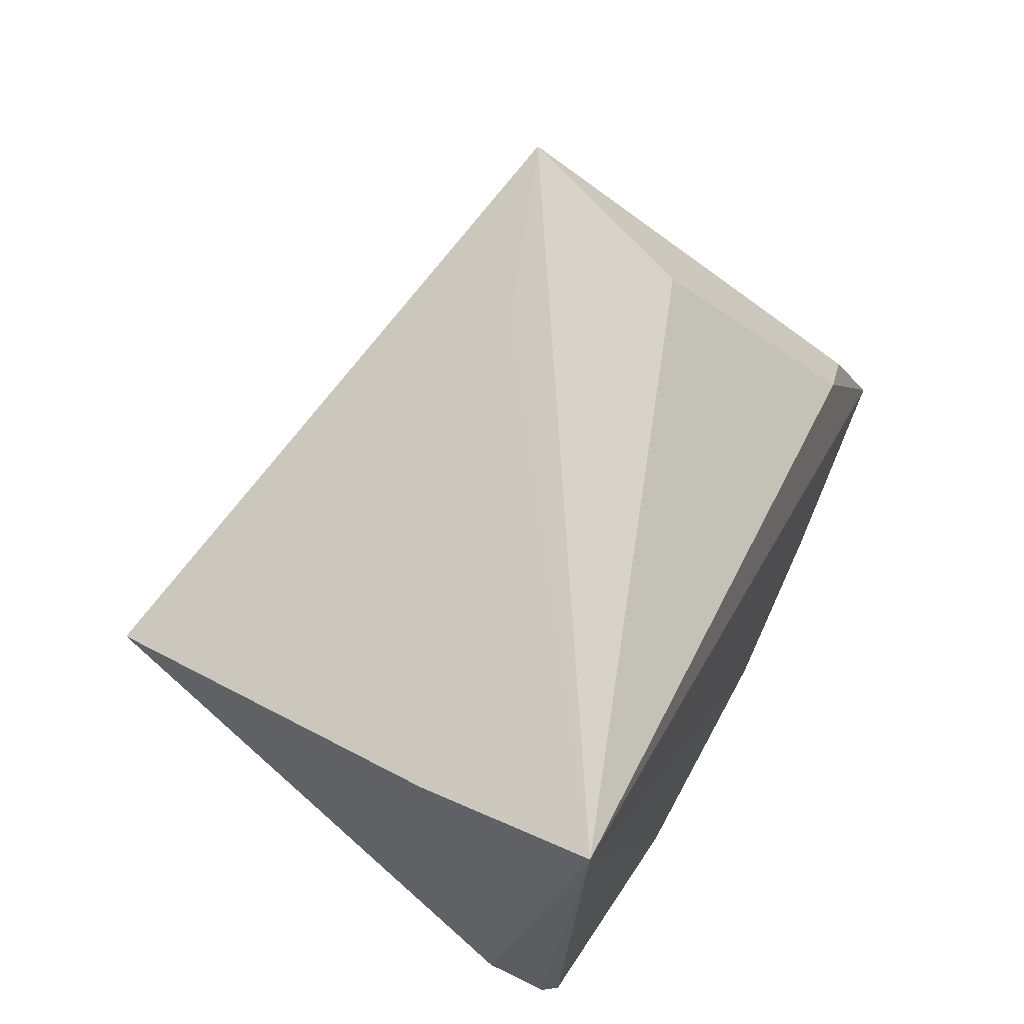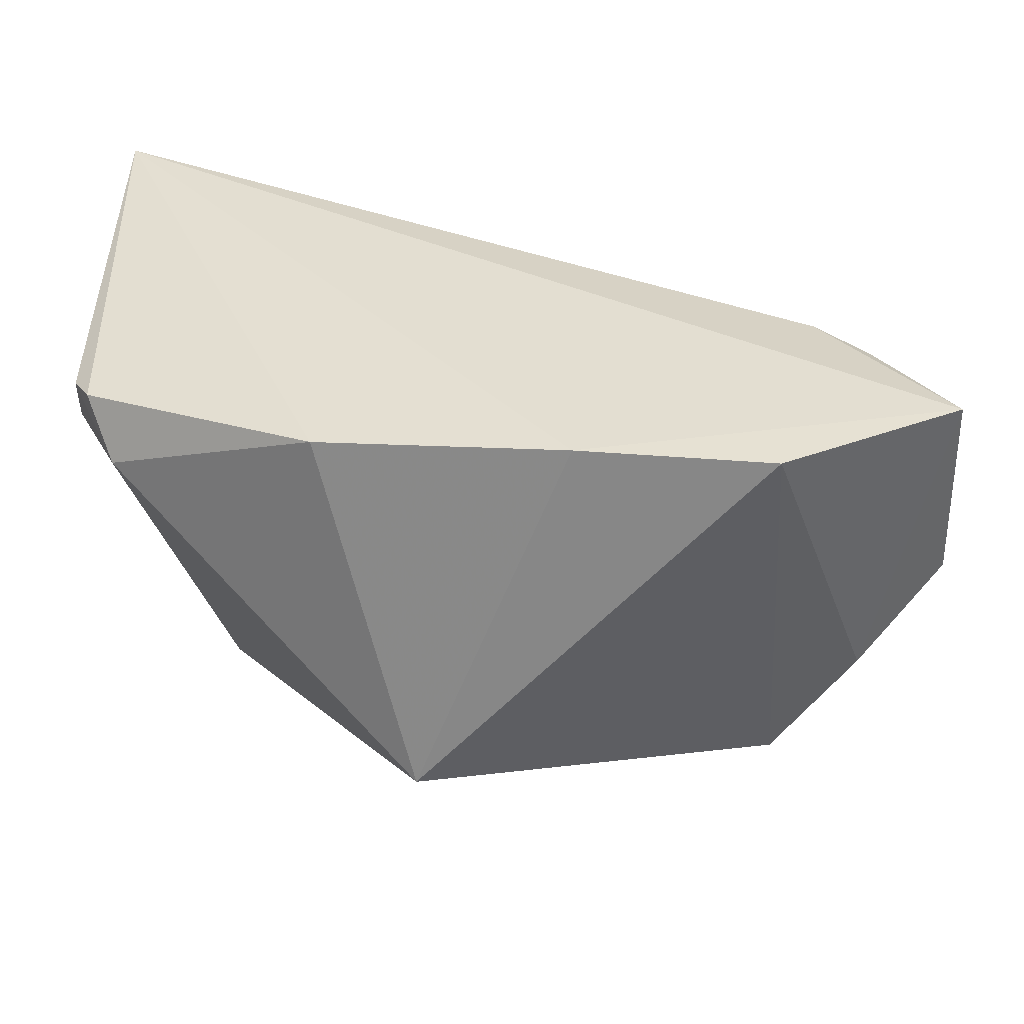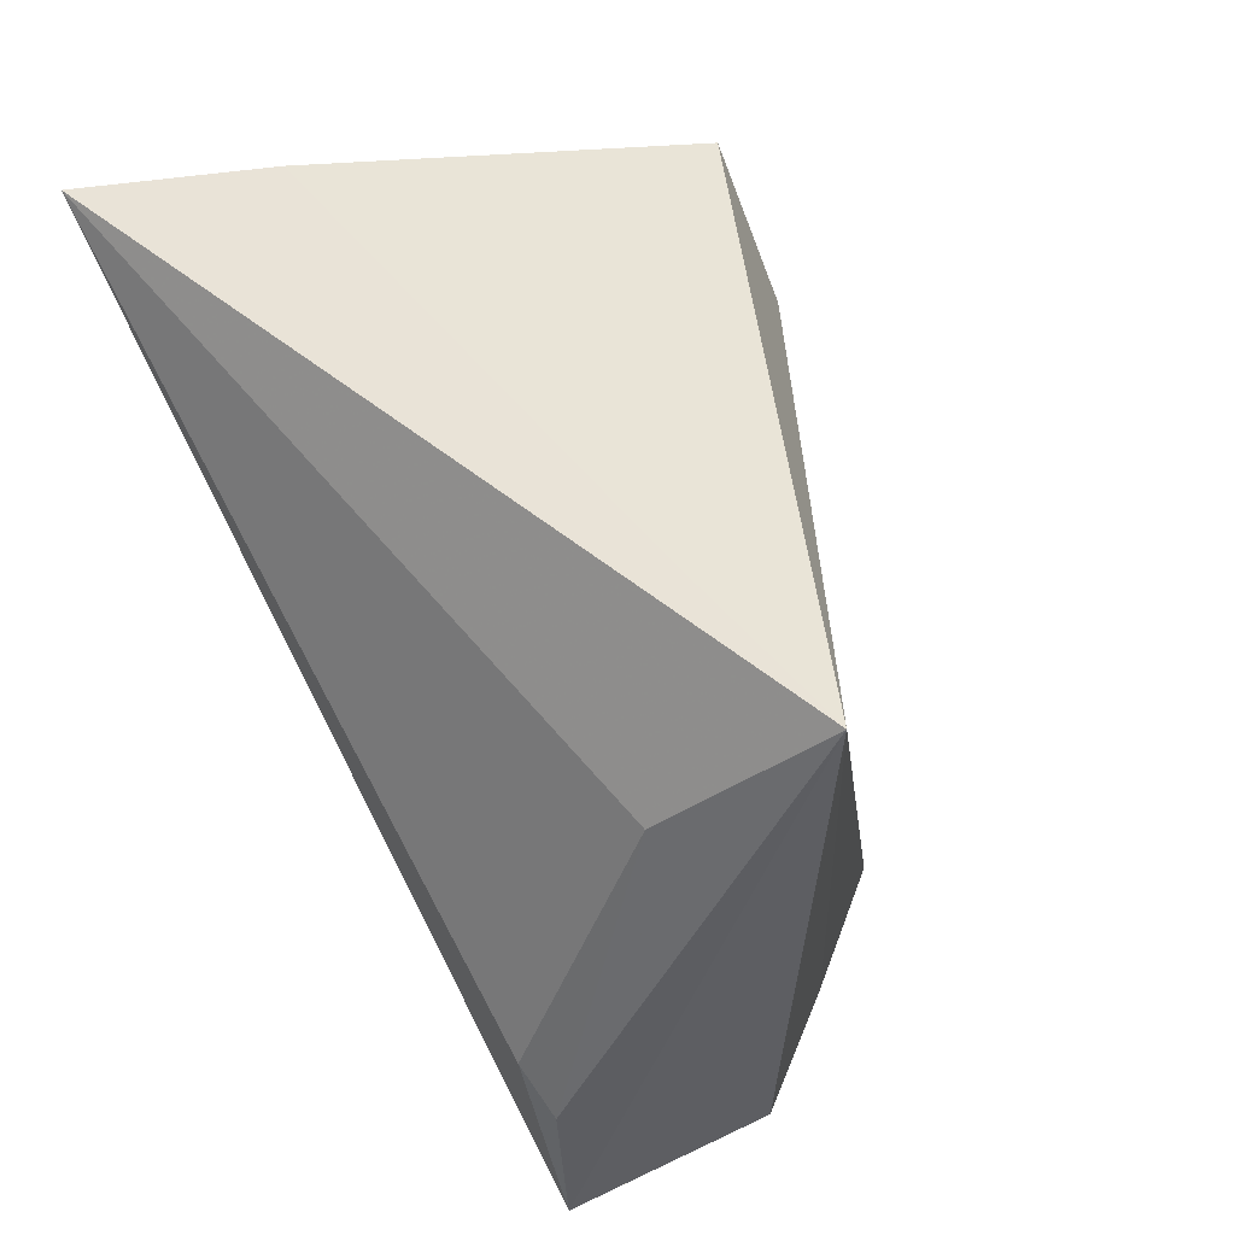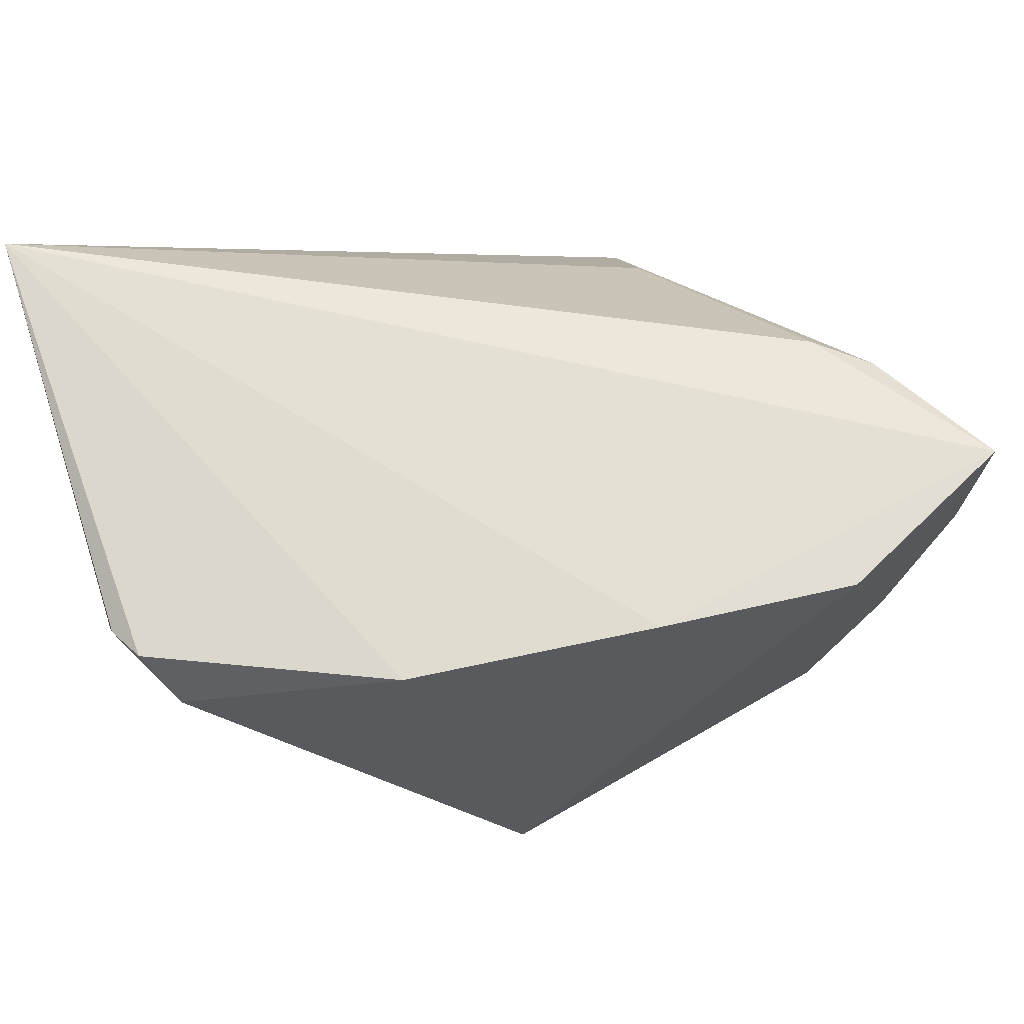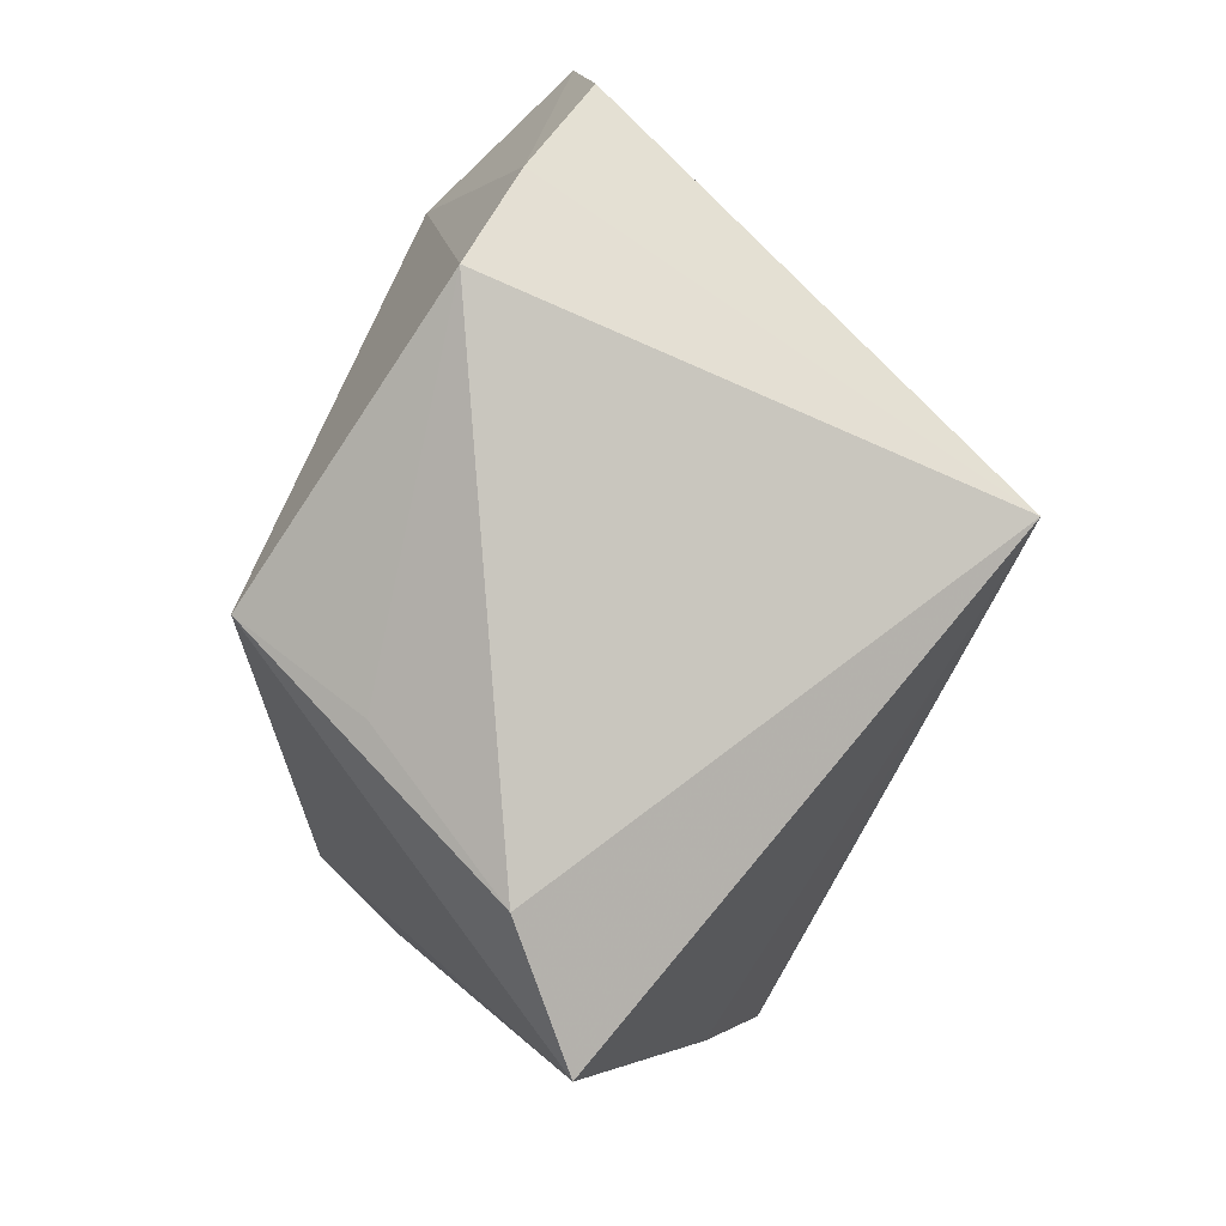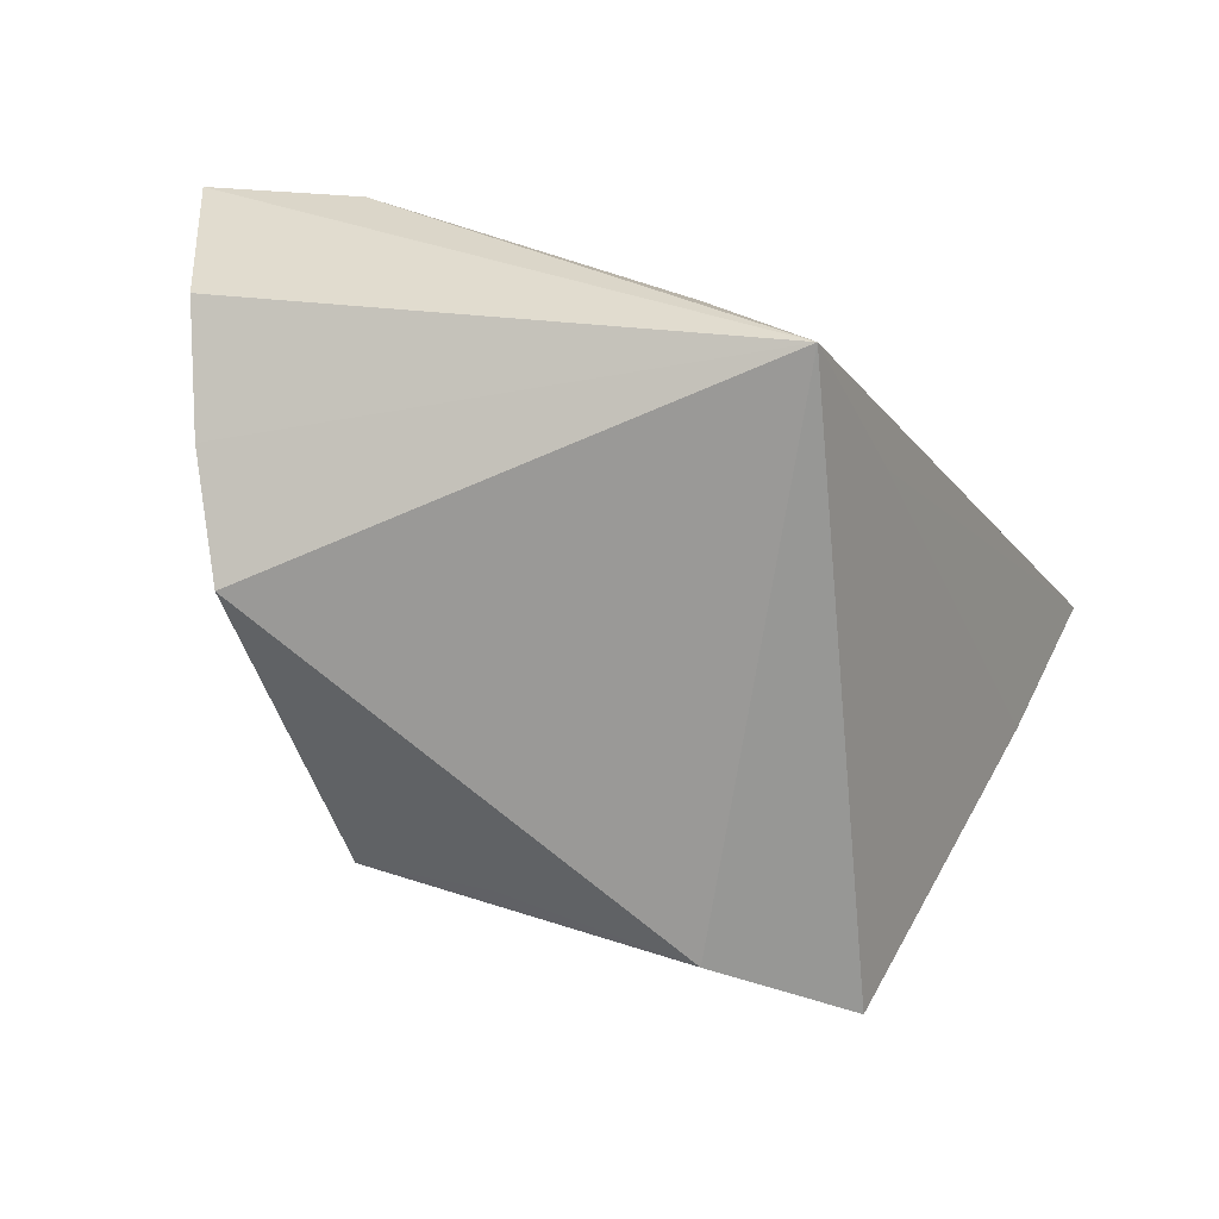
<metadata>
{"format":"obj","ext":"obj","renderer":"f3d","projection":"perspective","resolution":1024,"background":"white","views":[{"elev":60.7,"azim":-65.5,"up":"+Y"},{"elev":36.3,"azim":1.1,"up":"+Z"},{"elev":75.4,"azim":62.8,"up":"+Y"},{"elev":65.6,"azim":-17.5,"up":"+Z"},{"elev":-74.7,"azim":70.1,"up":"+Z"},{"elev":-49.1,"azim":118.4,"up":"+Z"}]}
</metadata>
<code>
v 0.04084 -0.001218 0.02371
v 0.05539 -0.02203 0.02573
v -0.04702 -0.01117 0.02089
v -0.04185 -0.01953 0.01536
v 0.04675 -0.02378 -0.009798
v 0.04723 -0.005782 0.02272
v -0.006268 -0.03709 -0.0182
v -0.01747 -0.02783 0.02432
v -0.04474 -0.01539 0.02209
v 0.01155 -0.03096 0.02573
v 0.03671 -0.02657 -0.02112
v -0.009173 -0.02032 -0.02751
v -0.01971 -0.0008124 -0.03848
v 0.03425 -0.03267 0.02547
v 0.03163 0.03869 -0.01545
v -0.03479 0.01114 -0.03847
v -0.04443 0.0306 0.005302
v 0.02947 0.02562 0.003605
v 0.05635 -0.0195 0.00181
v -0.0476 -0.008083 0.01459
v -0.0476 0.03962 0.02573
v 0.009472 0.03662 -0.008888
f 21 15 22
f 15 16 22
f 16 4 20
f 18 15 21
f 18 6 15
f 7 4 16
f 17 20 21
f 16 20 17
f 21 22 17
f 17 22 16
f 1 18 21
f 6 18 1
f 14 7 11
f 4 7 8
f 8 9 4
f 21 9 8
f 3 20 4
f 4 9 3
f 21 20 3
f 3 9 21
f 2 1 21
f 6 1 2
f 19 15 2
f 15 6 2
f 13 7 16
f 13 16 15
f 15 11 13
f 5 15 19
f 5 11 15
f 14 11 5
f 19 2 5
f 5 2 14
f 10 7 14
f 10 8 7
f 21 8 10
f 10 2 21
f 14 2 10
f 12 11 7
f 7 13 12
f 12 13 11

</code>
